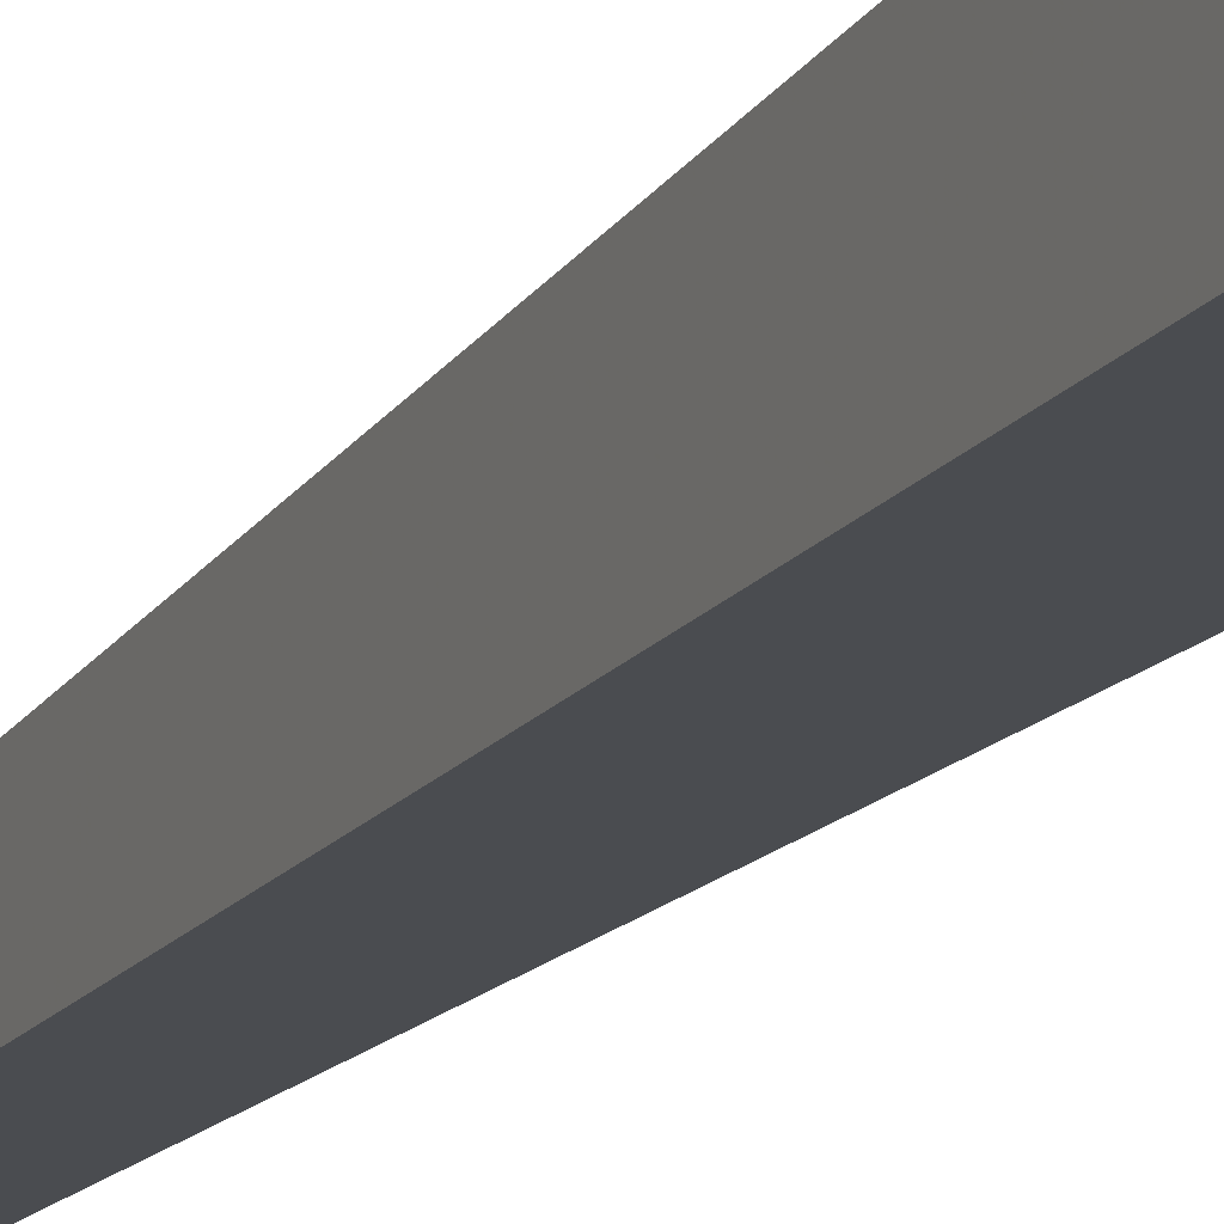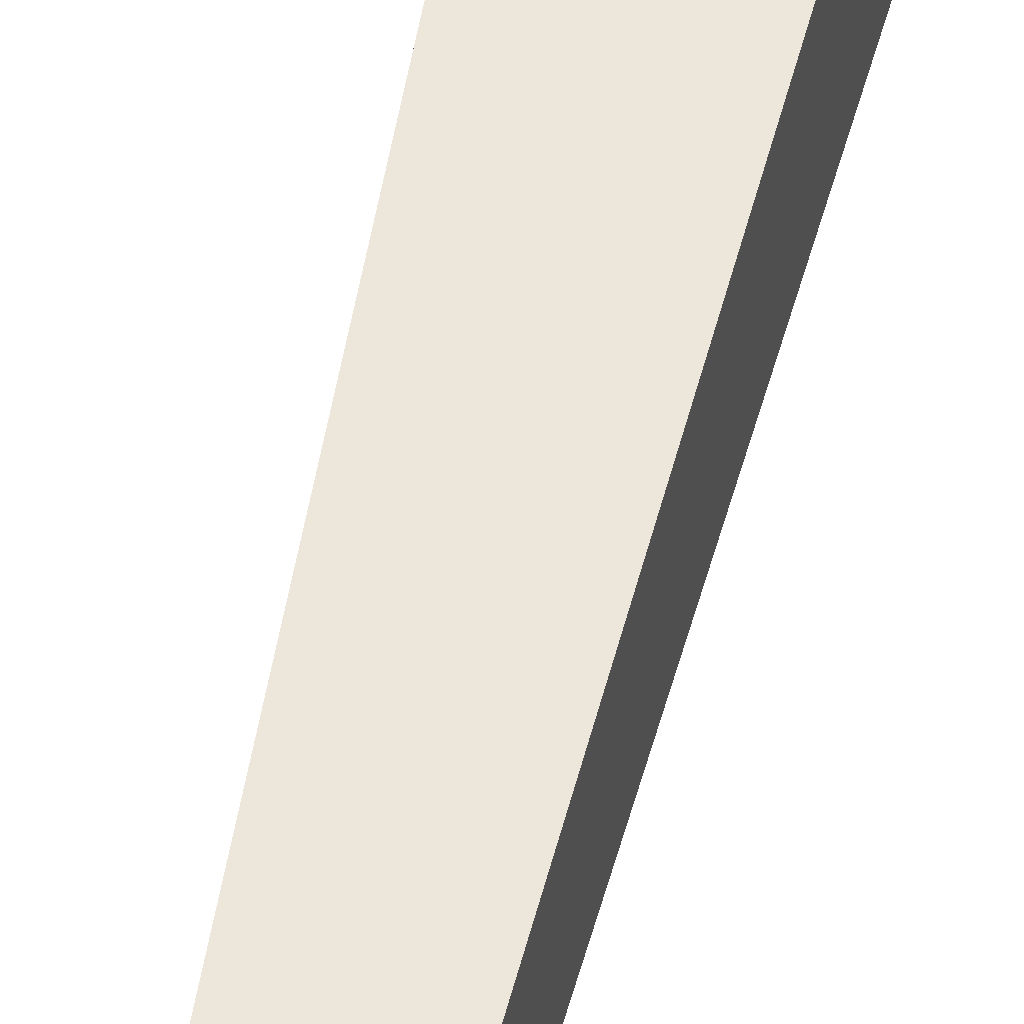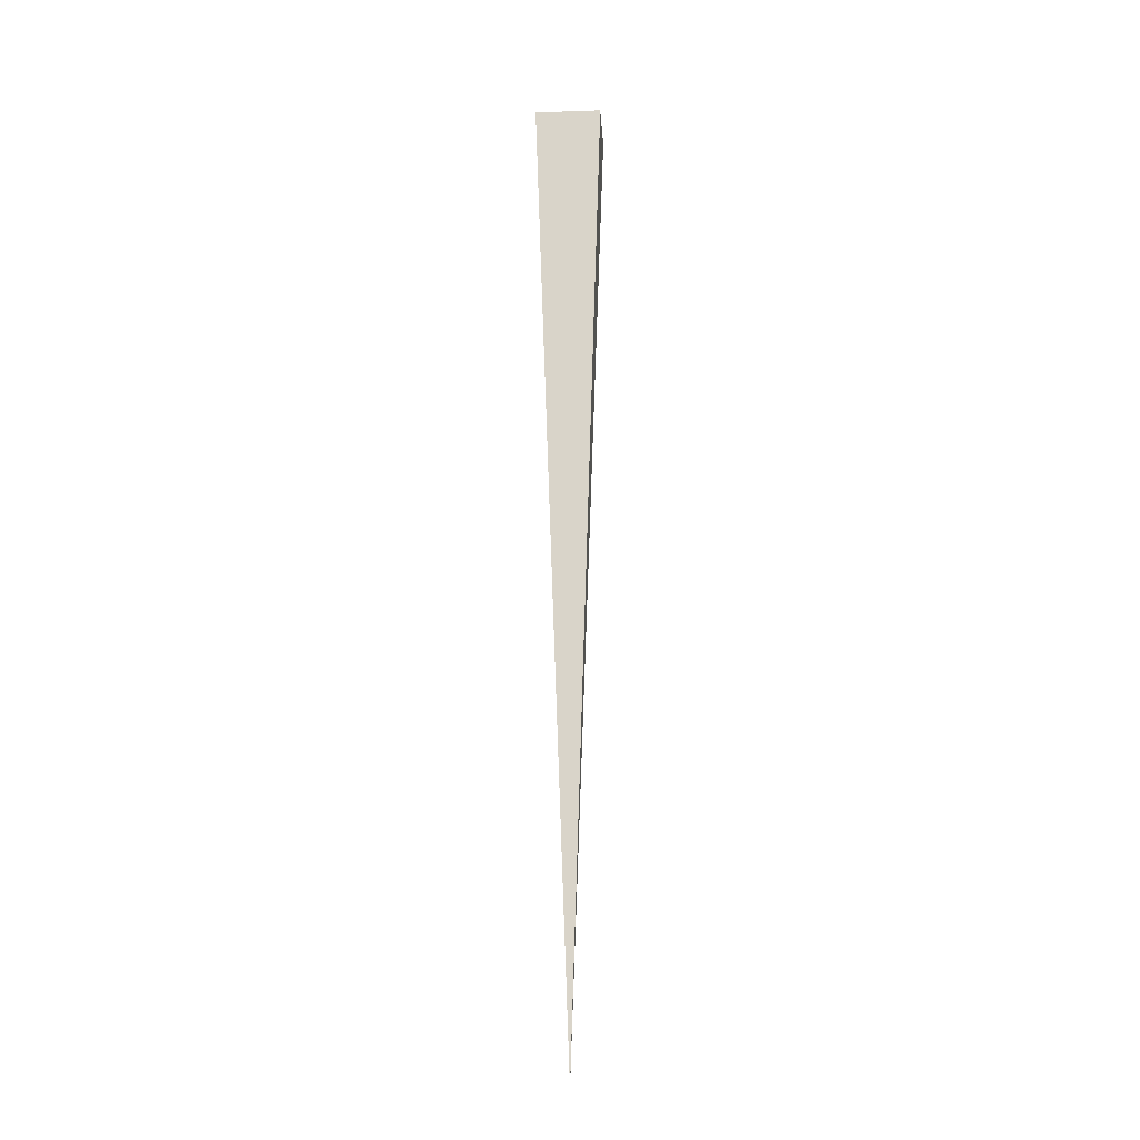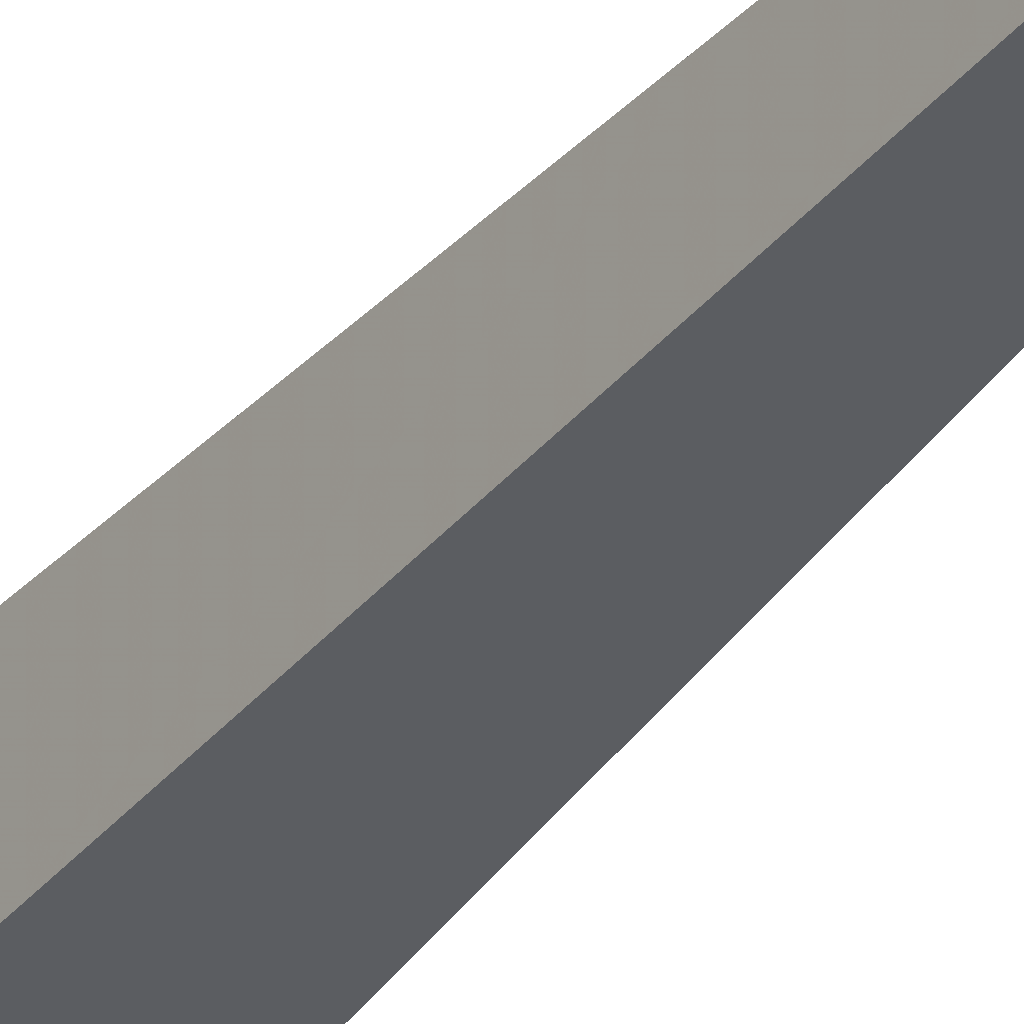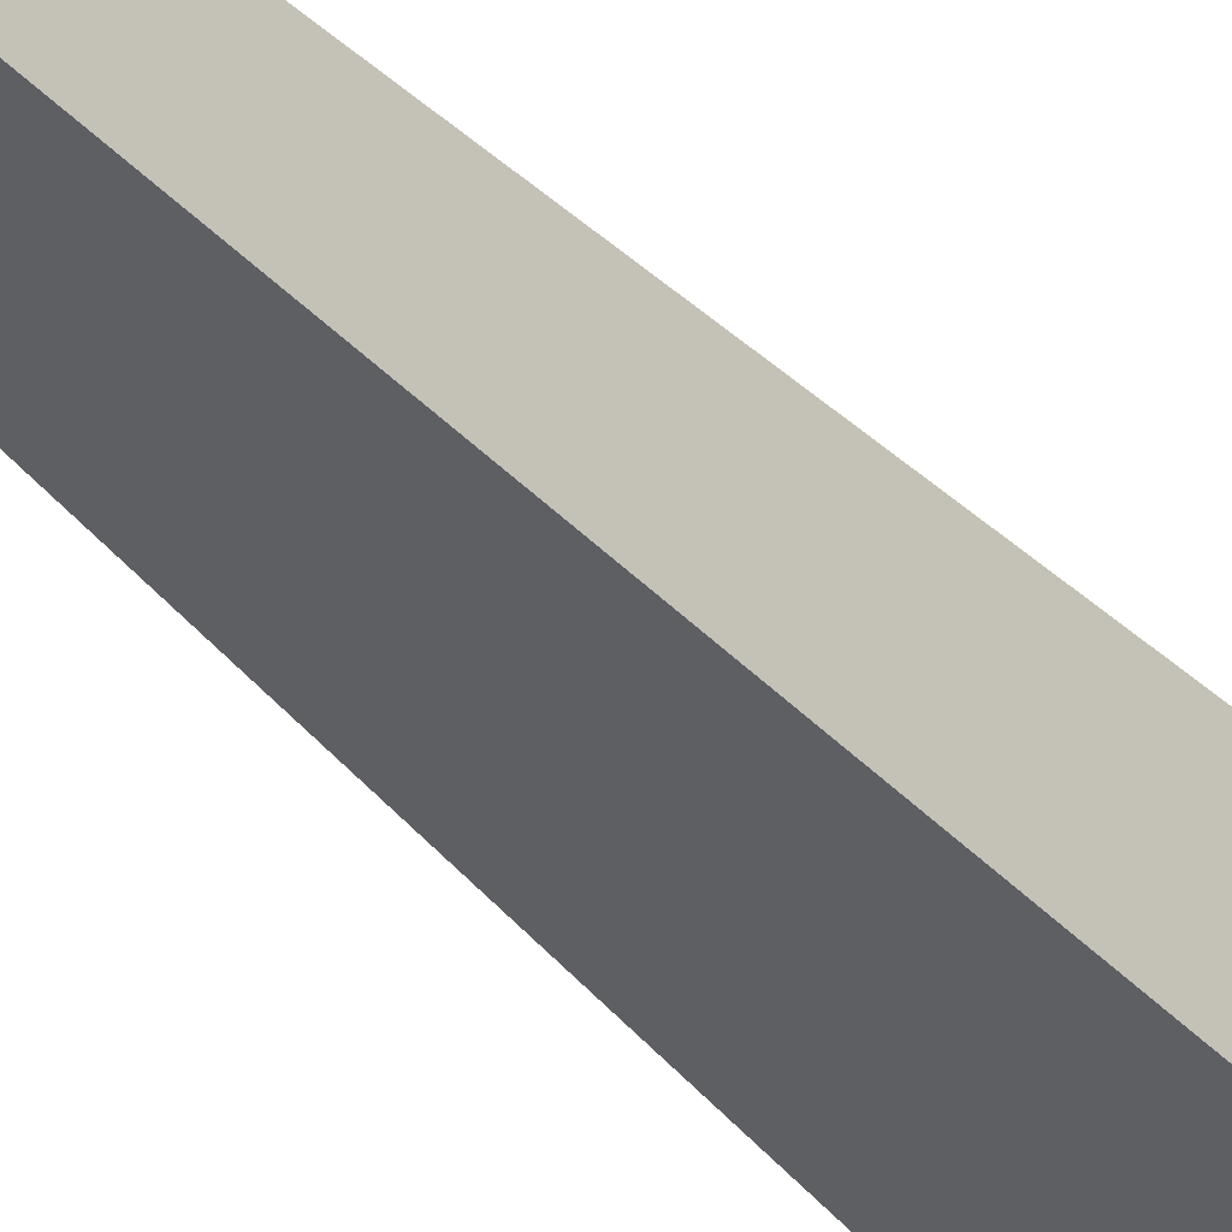
<metadata>
{"format":"obj","ext":"obj","renderer":"f3d","projection":"perspective","resolution":1024,"background":"white","views":[{"elev":-16.8,"azim":-24.1,"up":"+Y"},{"elev":50.2,"azim":-168.1,"up":"+Y"},{"elev":-18.2,"azim":-176.4,"up":"+Z"},{"elev":-34.5,"azim":147.6,"up":"+Y"},{"elev":-39.2,"azim":-142.7,"up":"+Y"}]}
</metadata>
<code>
g
v 8.55 7.45 16
v 8.55 8.55 16
v 7.45 7.45 16
v 7.45 8.55 16
v 8 8 5.402e-05
f 1 2 3
f 3 2 4
f 3 4 5
f 1 5 2
f 4 2 5
f 5 1 3

</code>
